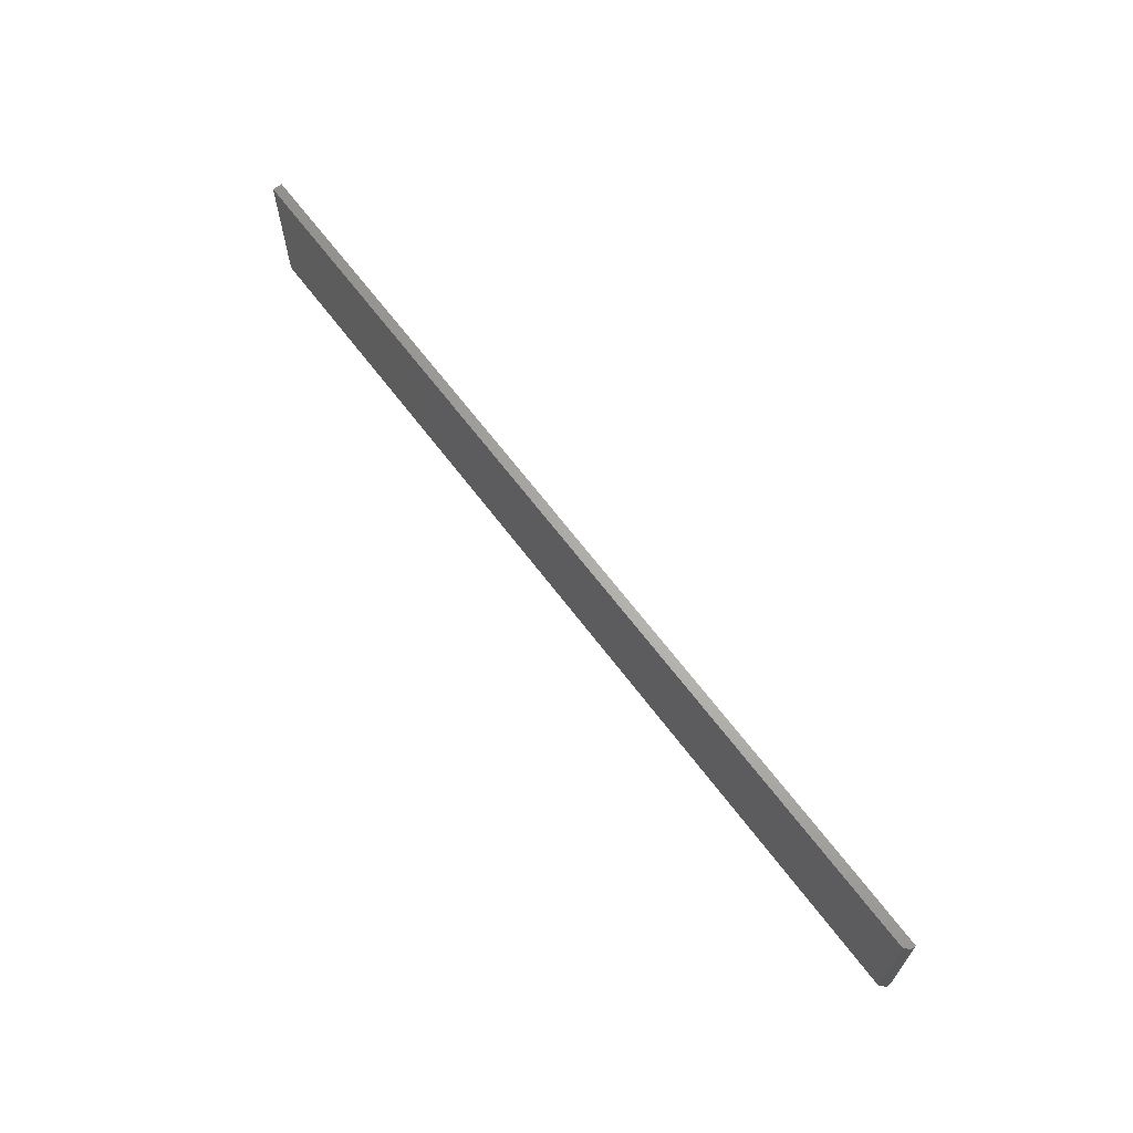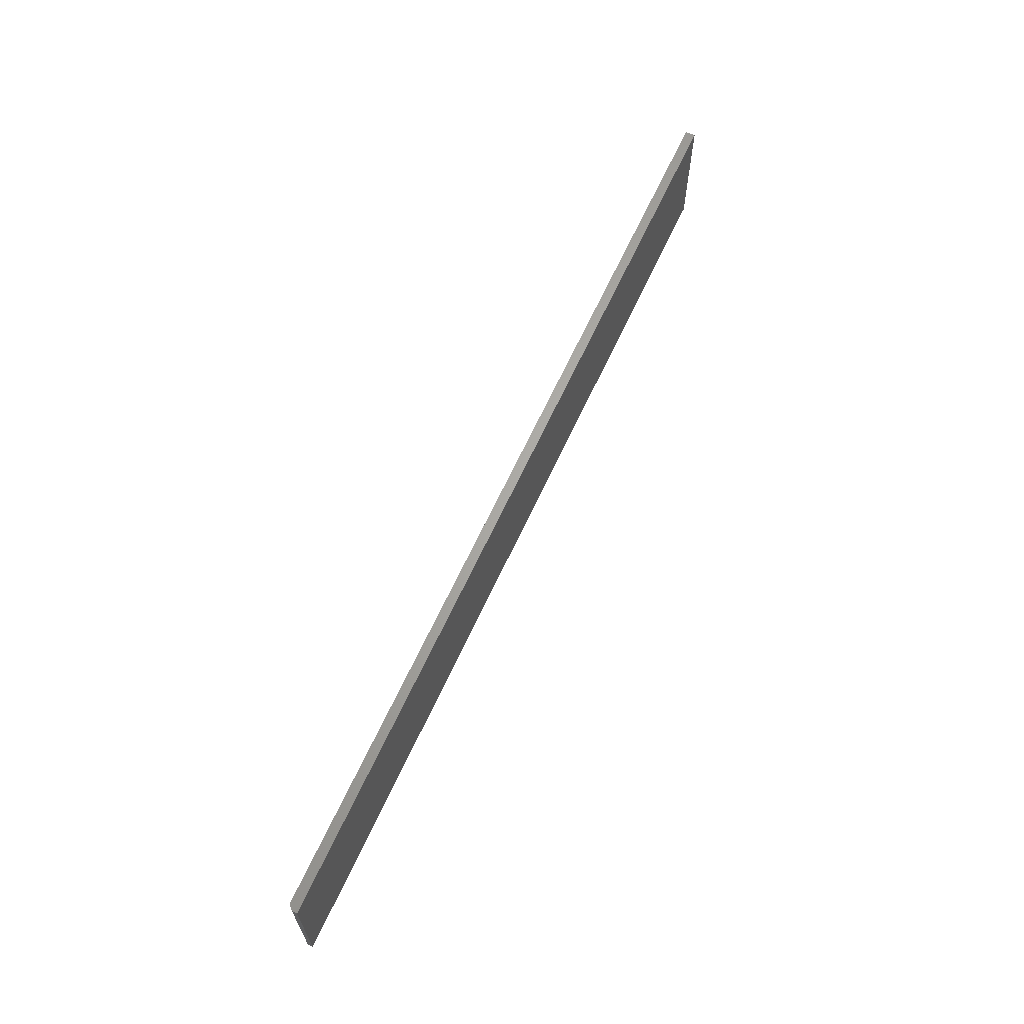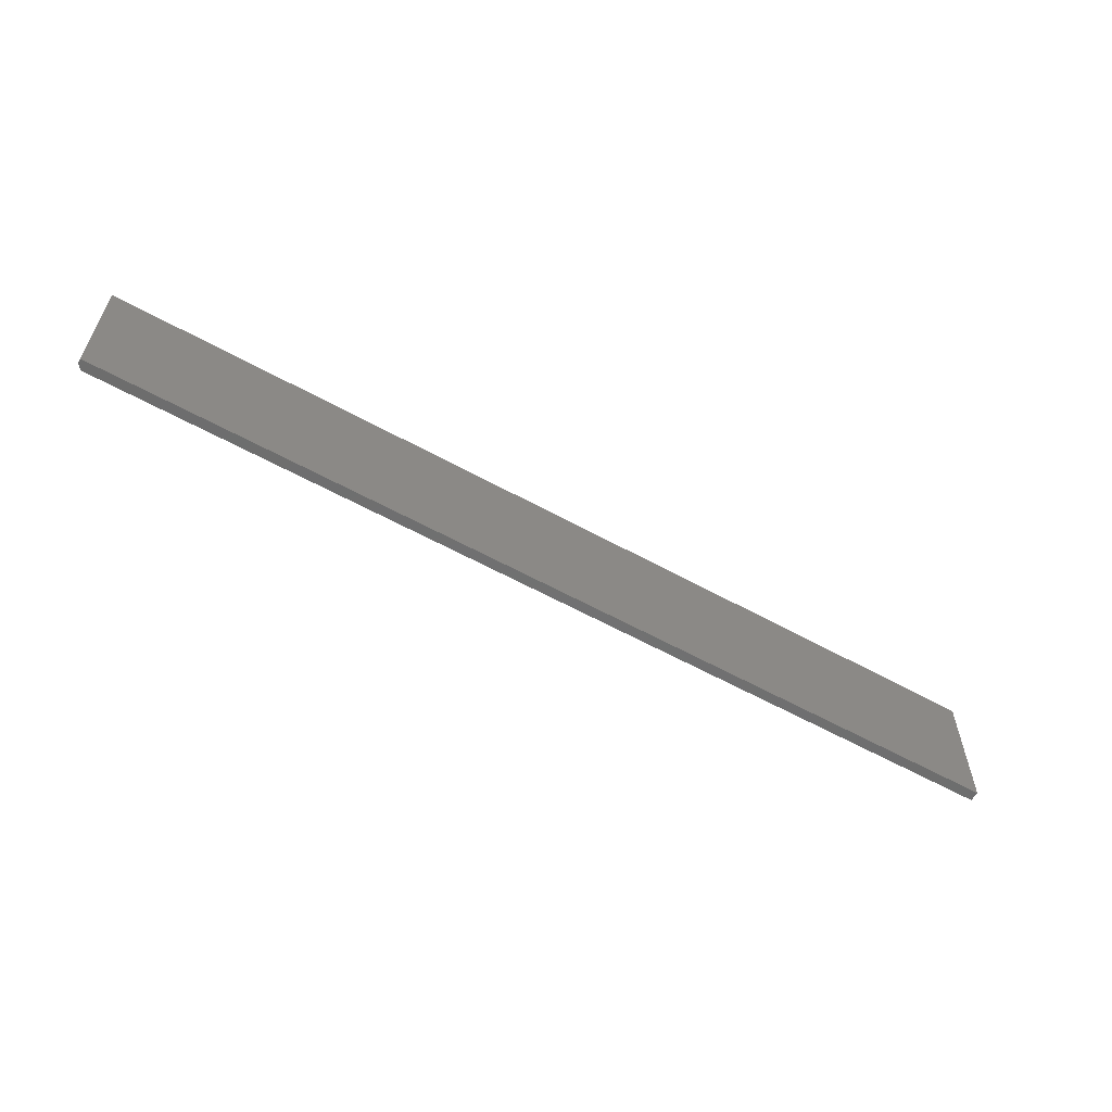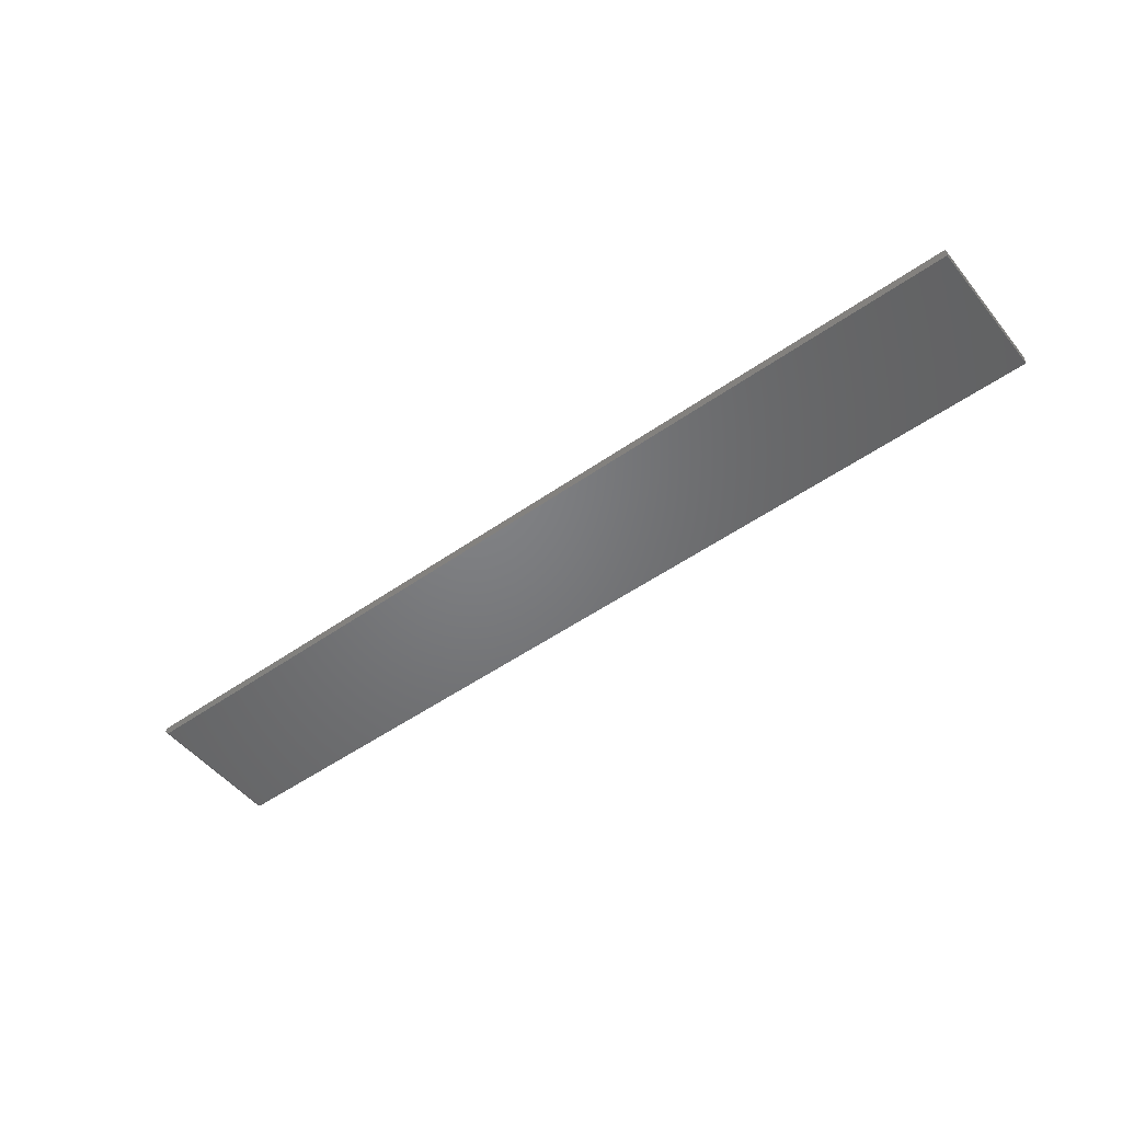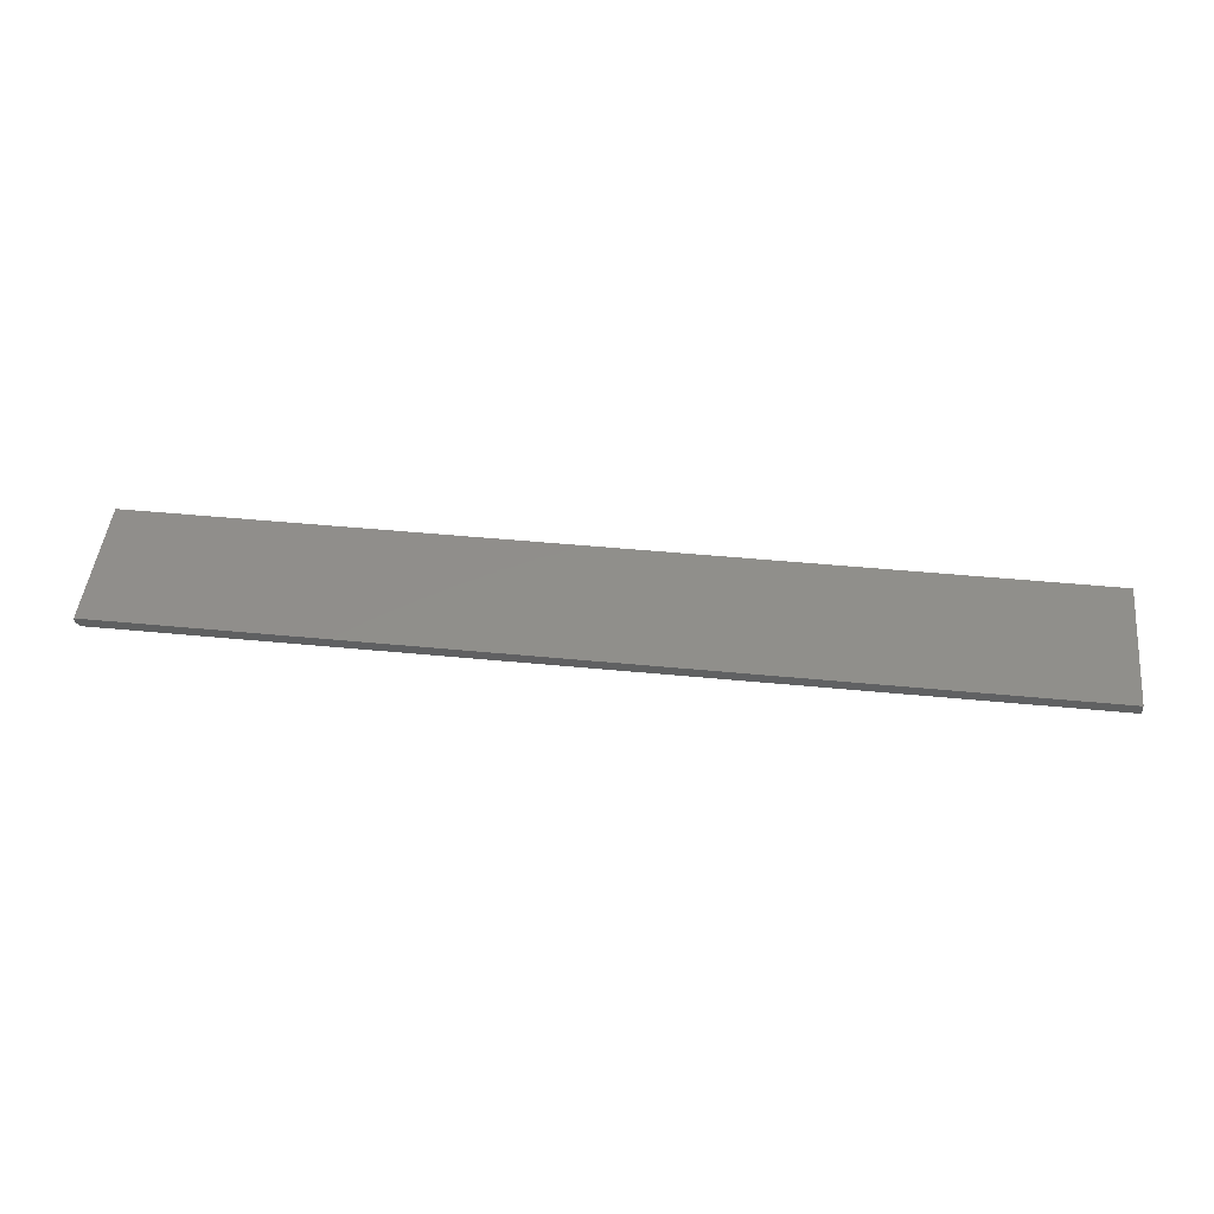
<metadata>
{"format":"stl","ext":"stl","renderer":"f3d","projection":"perspective","resolution":1024,"background":"white","views":[{"elev":65.5,"azim":-126.9,"up":"+Y"},{"elev":64.3,"azim":-65.4,"up":"+Y"},{"elev":-59.4,"azim":-29.6,"up":"+Y"},{"elev":-50.7,"azim":37.6,"up":"+Z"},{"elev":47.7,"azim":6.2,"up":"+Z"}]}
</metadata>
<code>
# stl→obj: 10 verts, 16 faces
v -0.7422 -0.1094 0
v -0.7422 0.1071 0
v 0.7188 -0.1094 0
v 0.7188 0.1071 0
v -0.75 0.1071 0.01562
v -0.75 0.1071 0.007812
v -0.75 -0.1094 0.01562
v -0.75 -0.1094 0.007812
v 0.7188 0.1071 0.01562
v 0.7188 -0.1094 0.01562
f 1 2 3
f 3 2 4
f 5 6 7
f 7 6 8
f 9 4 5
f 5 4 2
f 5 2 6
f 3 10 1
f 1 10 7
f 1 7 8
f 6 2 8
f 8 2 1
f 7 10 5
f 5 10 9
f 10 3 9
f 9 3 4

</code>
